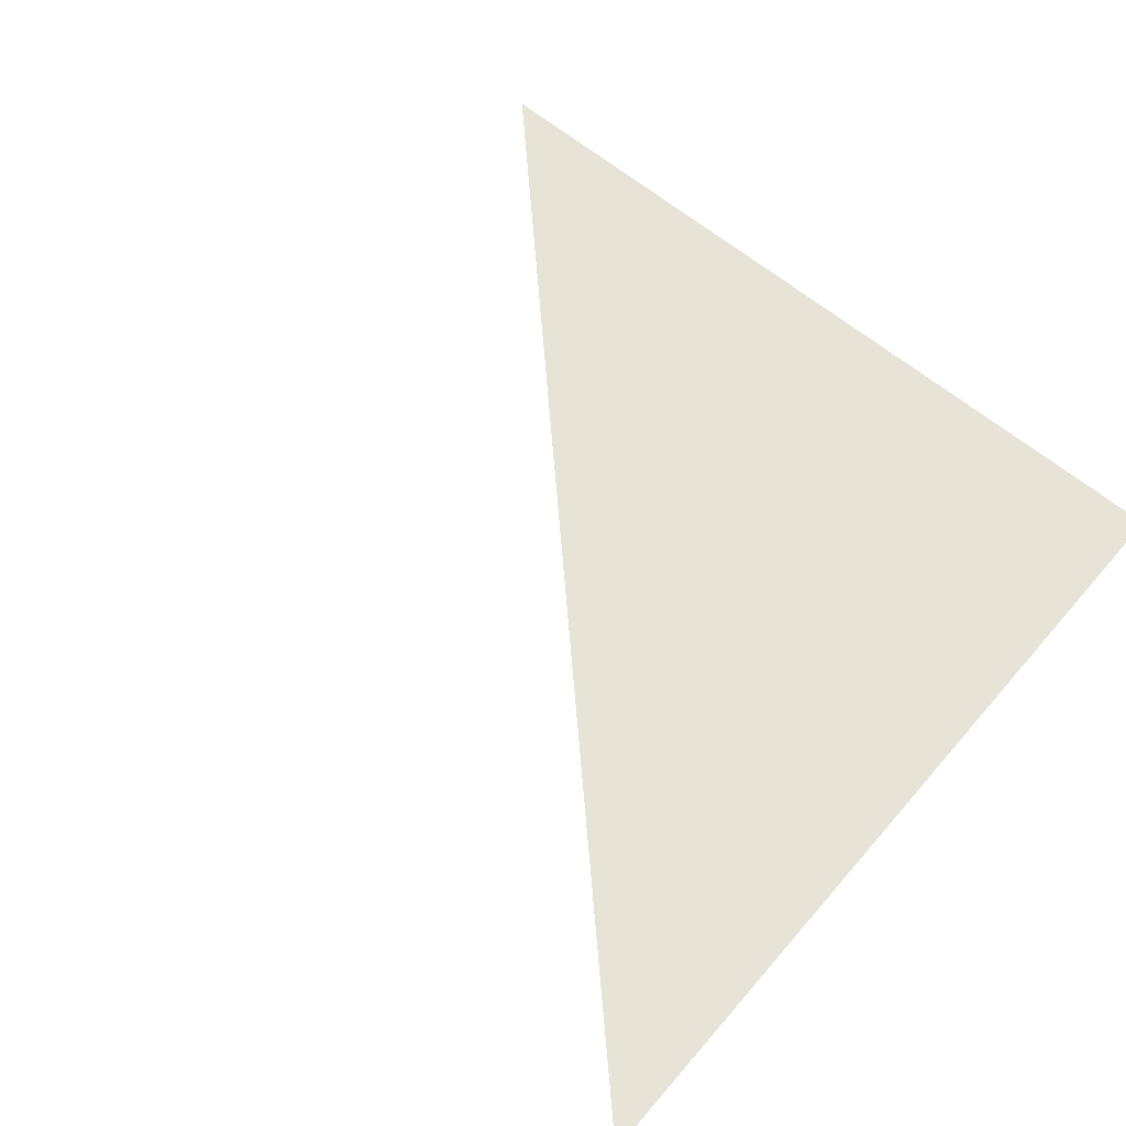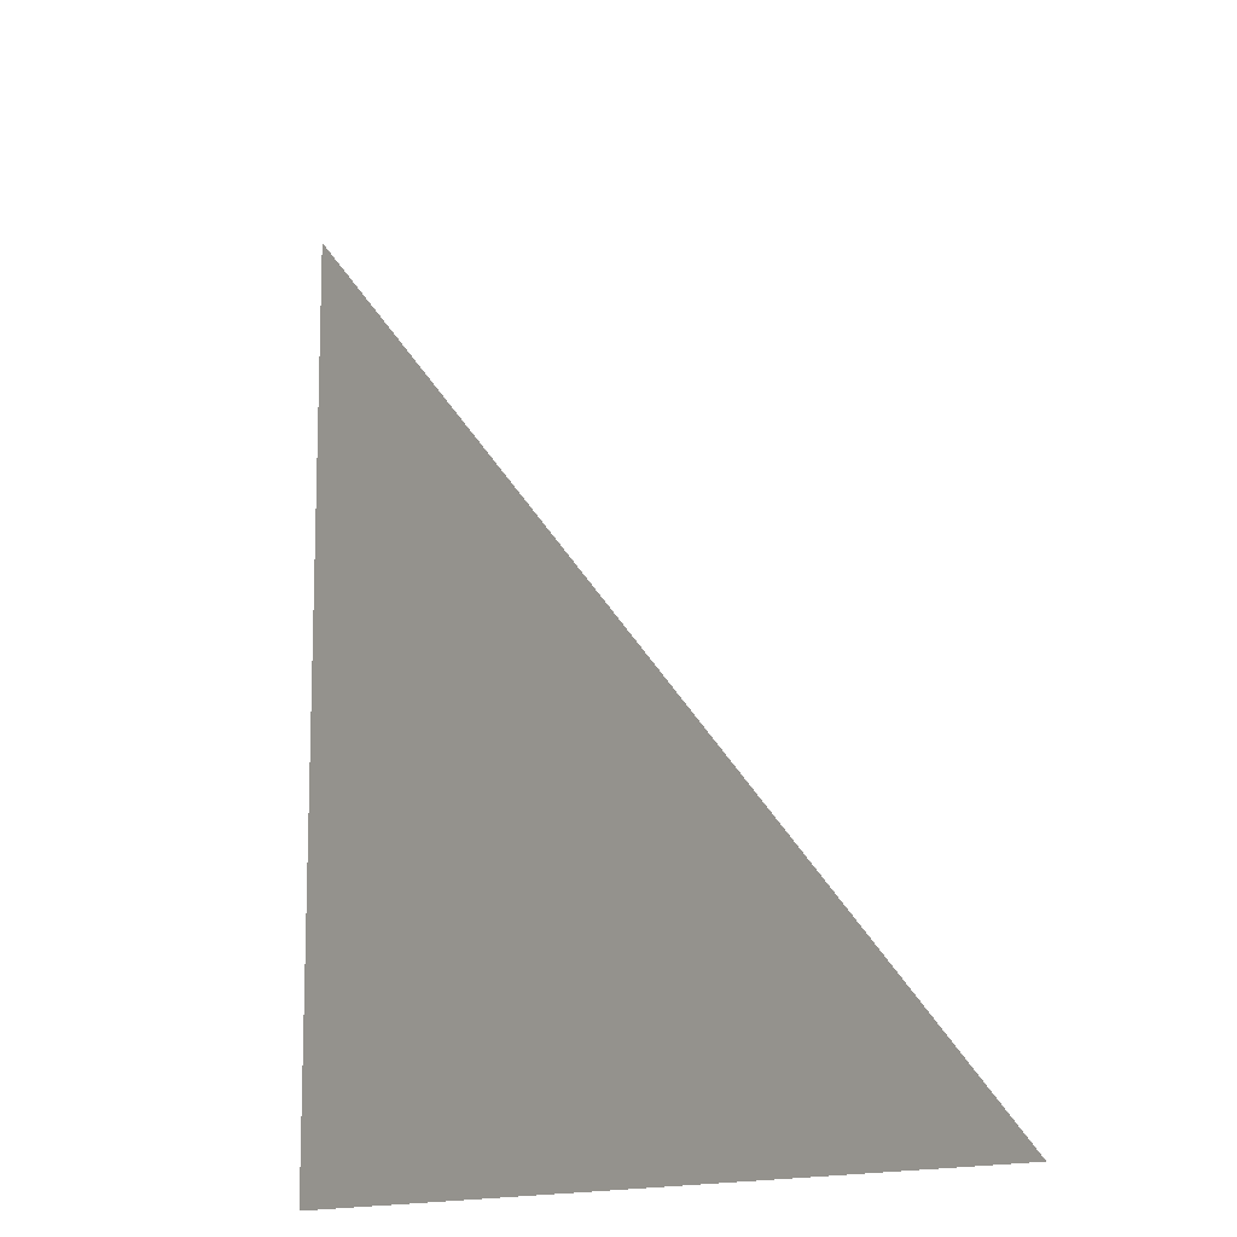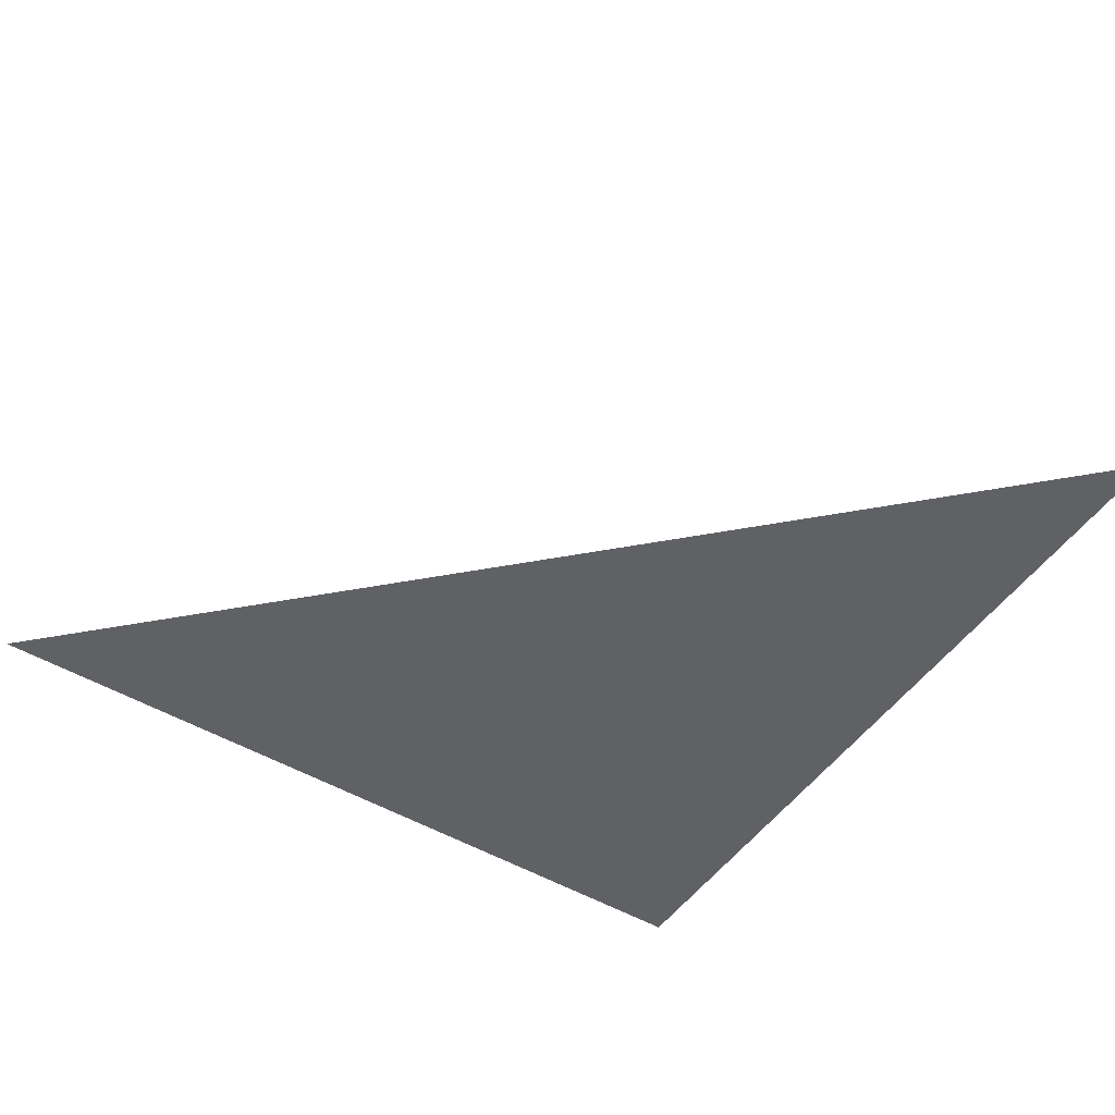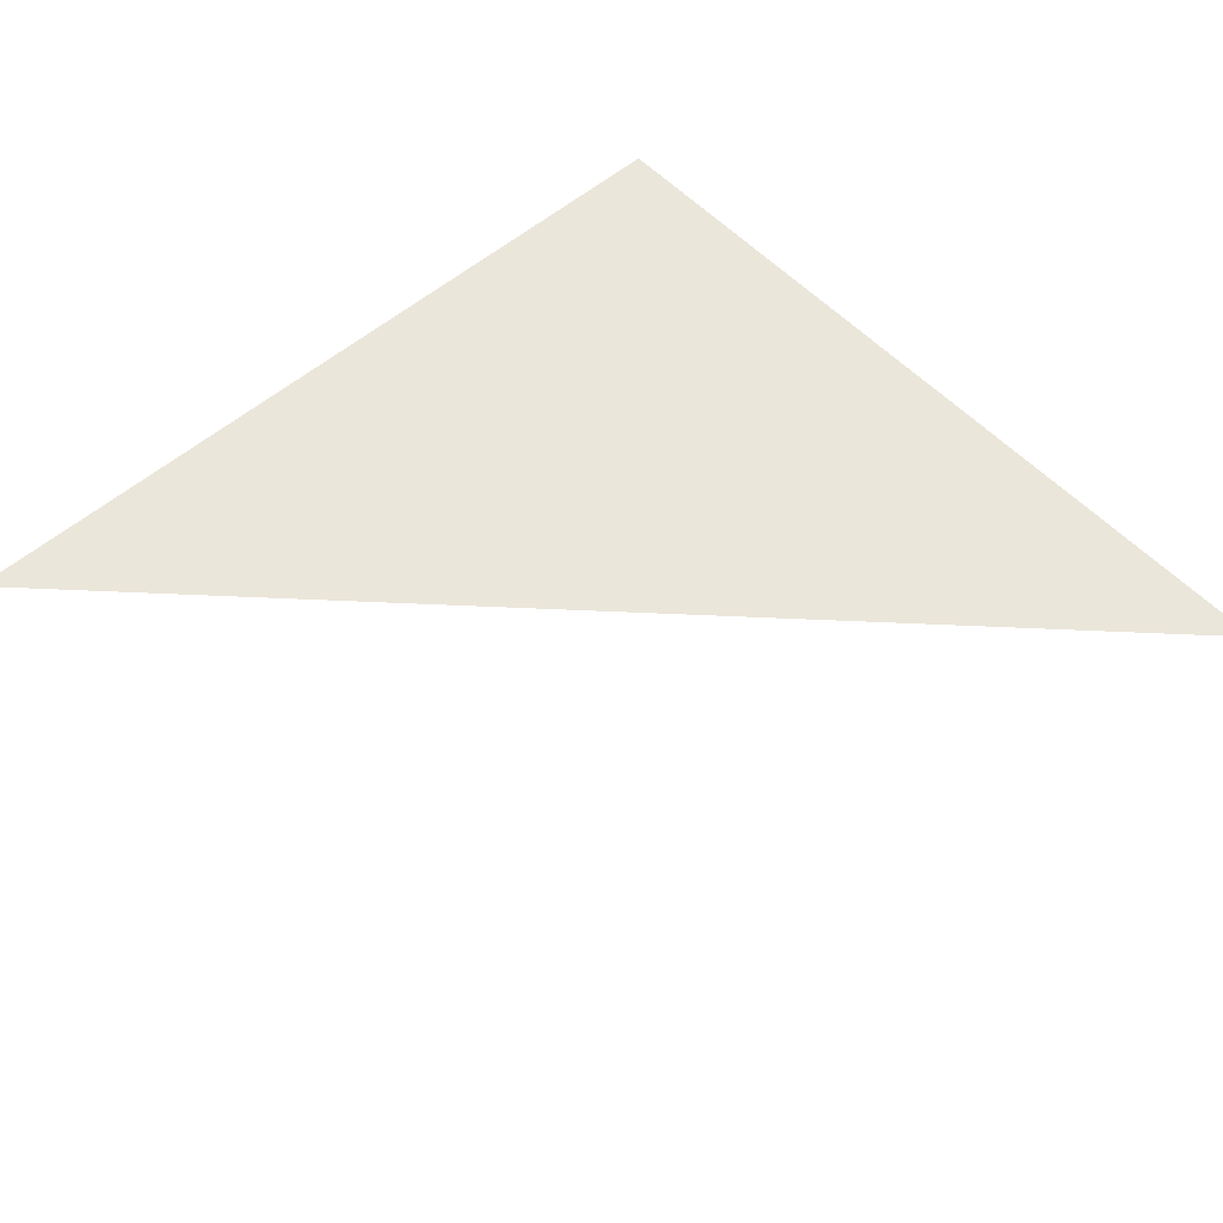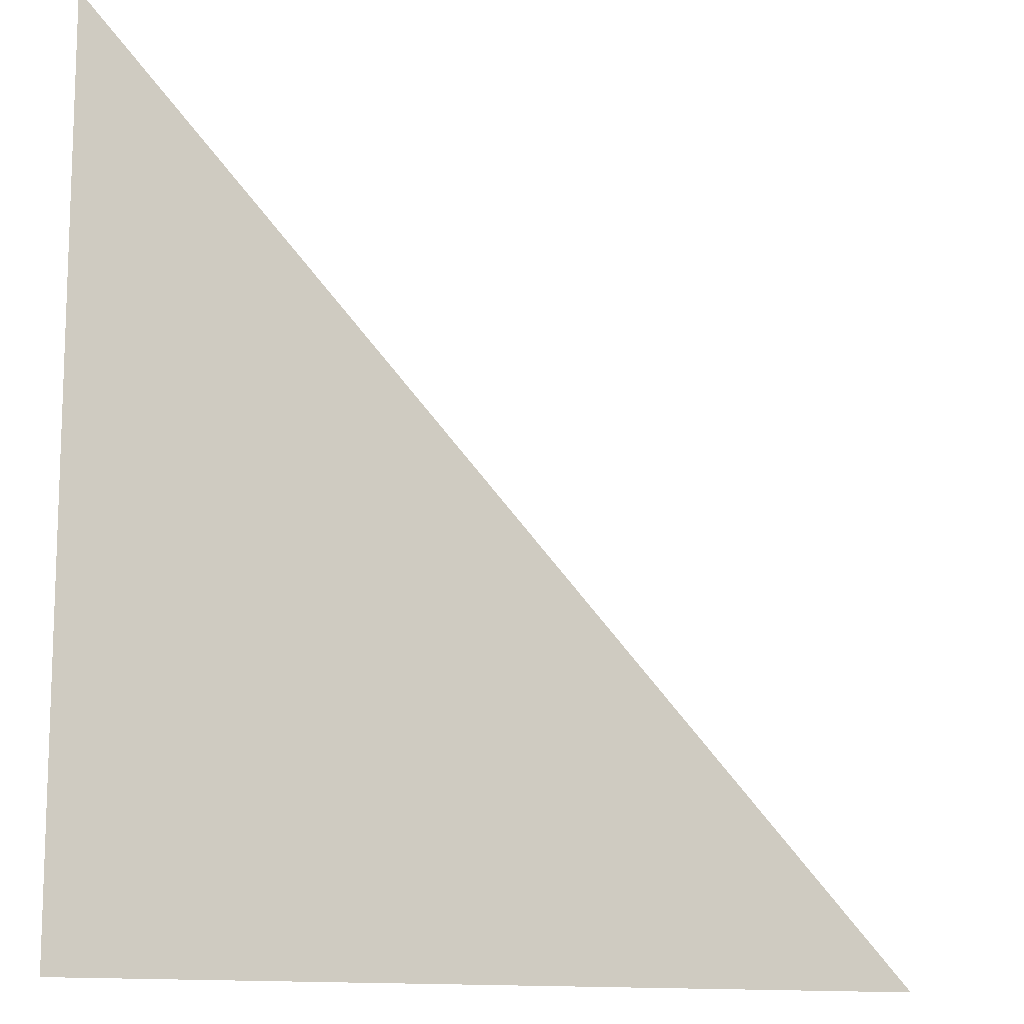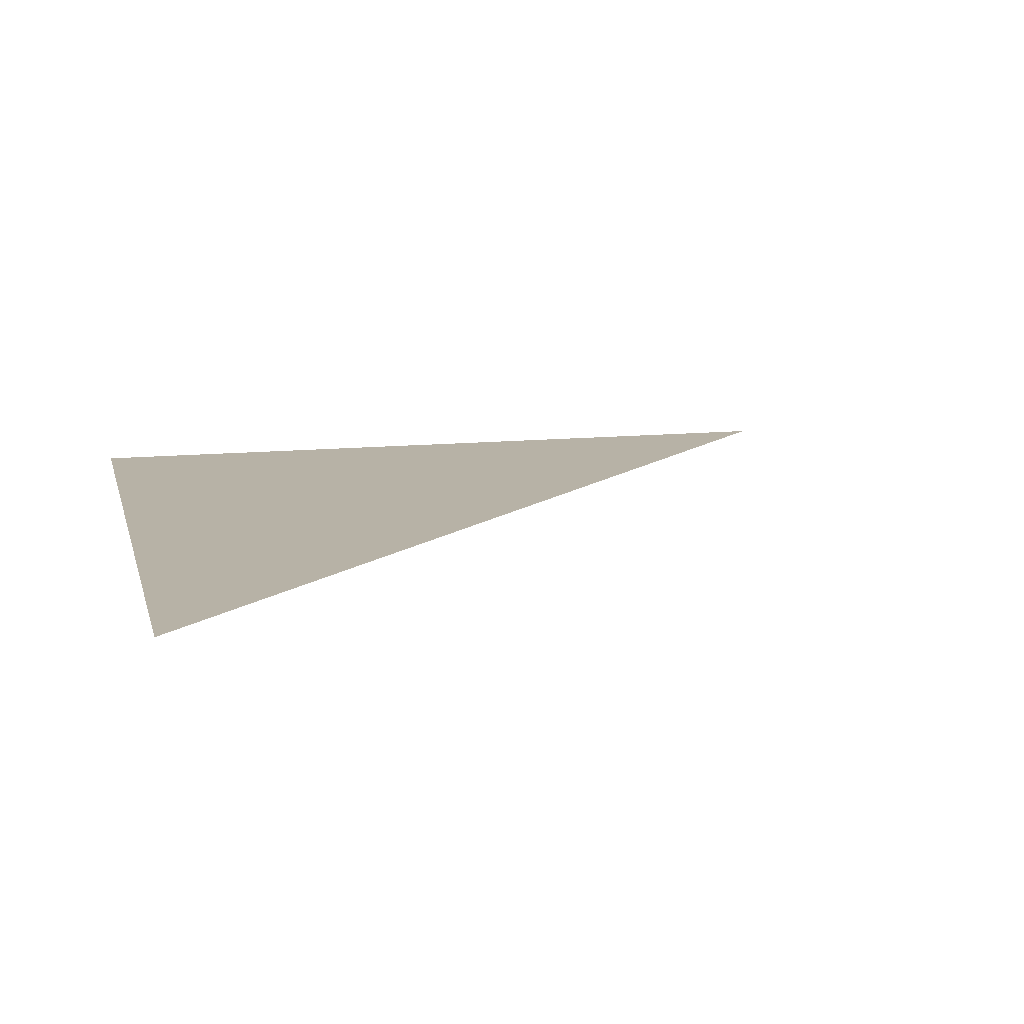
<metadata>
{"format":"obj","ext":"obj","renderer":"f3d","projection":"perspective","resolution":1024,"background":"white","views":[{"elev":61.7,"azim":-139.5,"up":"+Z"},{"elev":-13.5,"azim":51.5,"up":"+Y"},{"elev":-49.2,"azim":146.7,"up":"+Z"},{"elev":54.8,"azim":137.8,"up":"+Z"},{"elev":-12.5,"azim":-26.9,"up":"+Y"},{"elev":12.5,"azim":76.7,"up":"+Z"}]}
</metadata>
<code>
v 0 0 0
v 1 0 0
v 0 1 0
f 1 2 3

</code>
